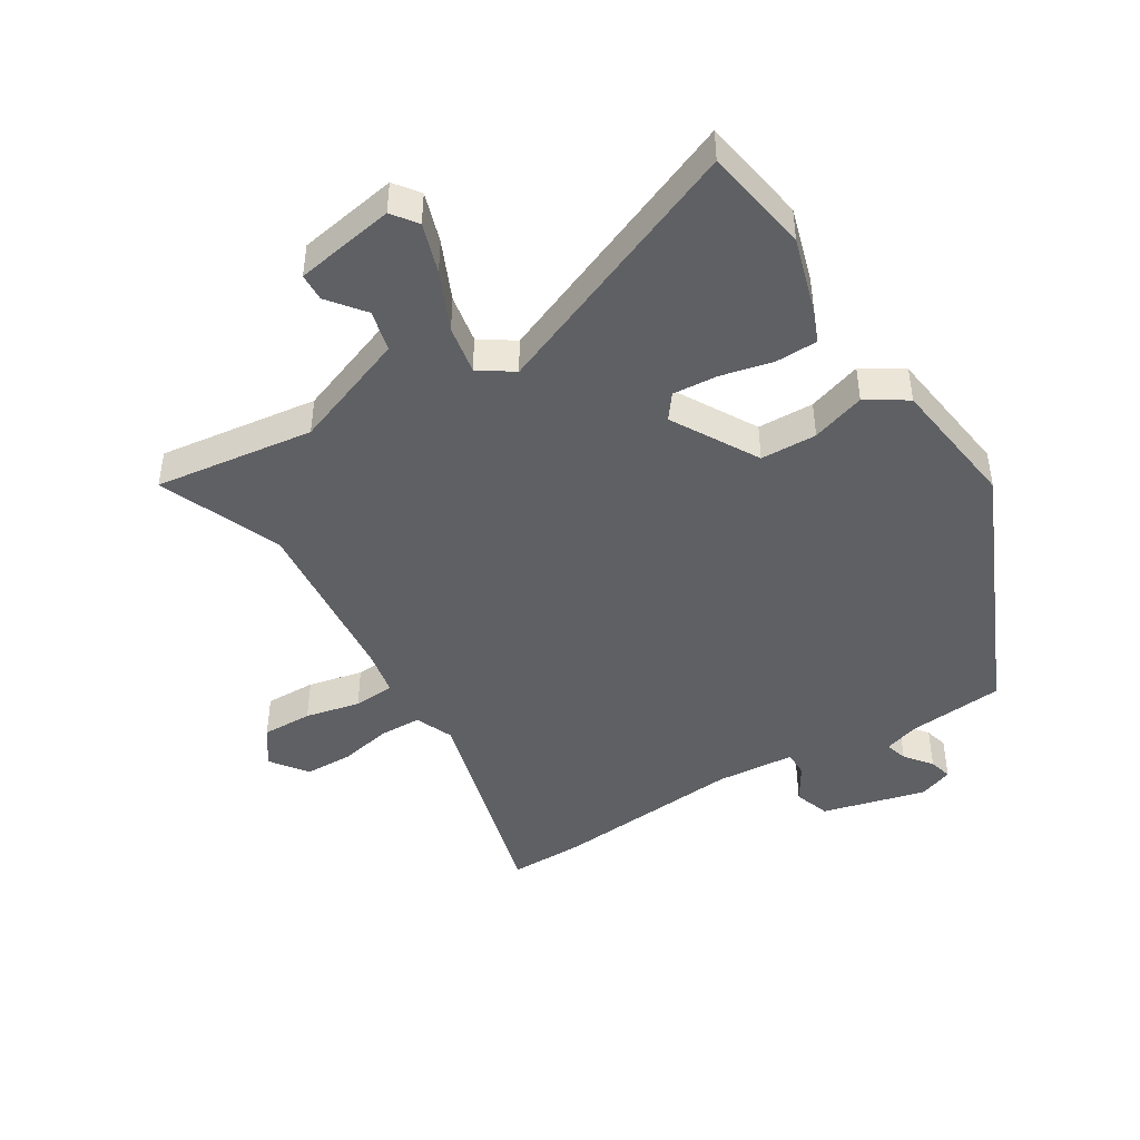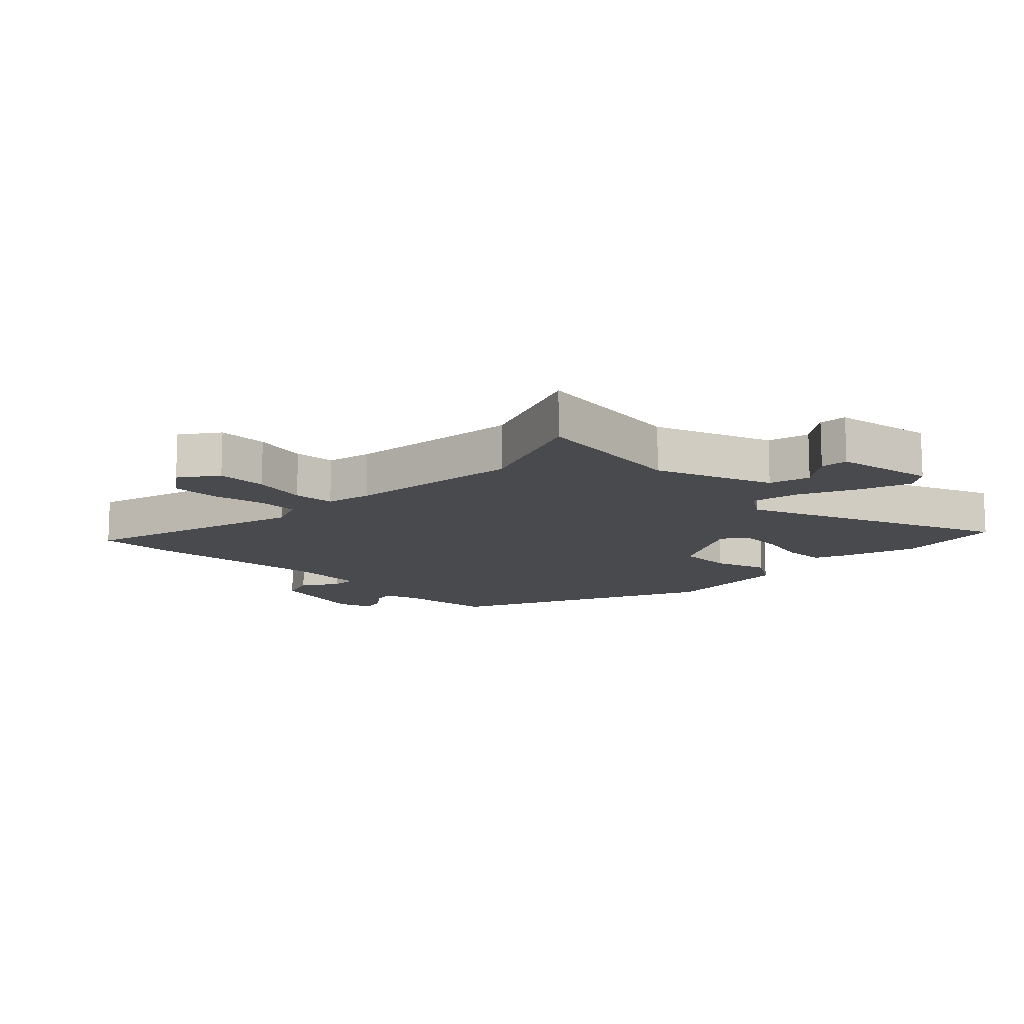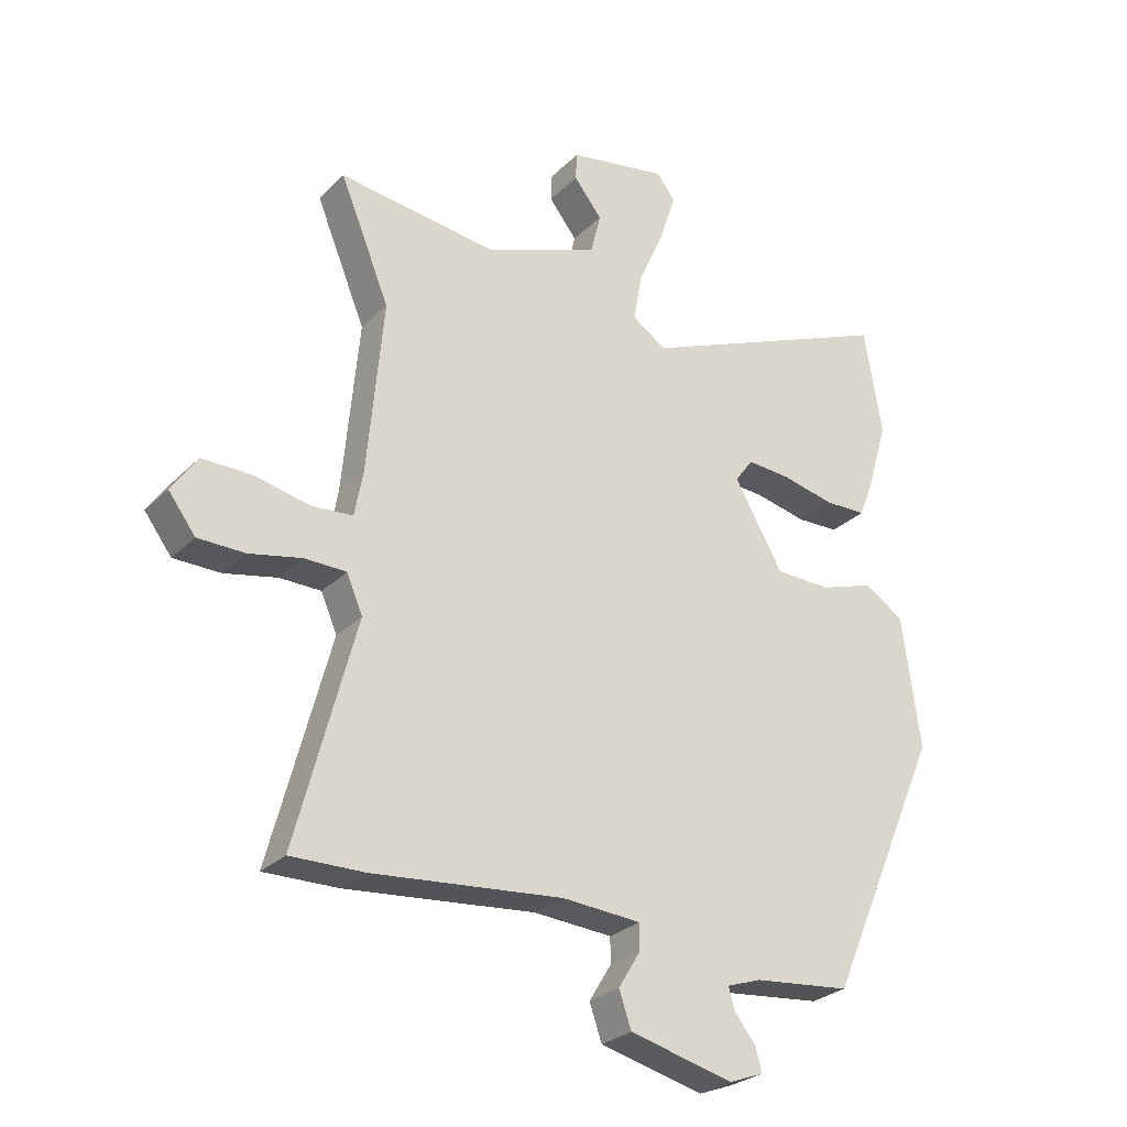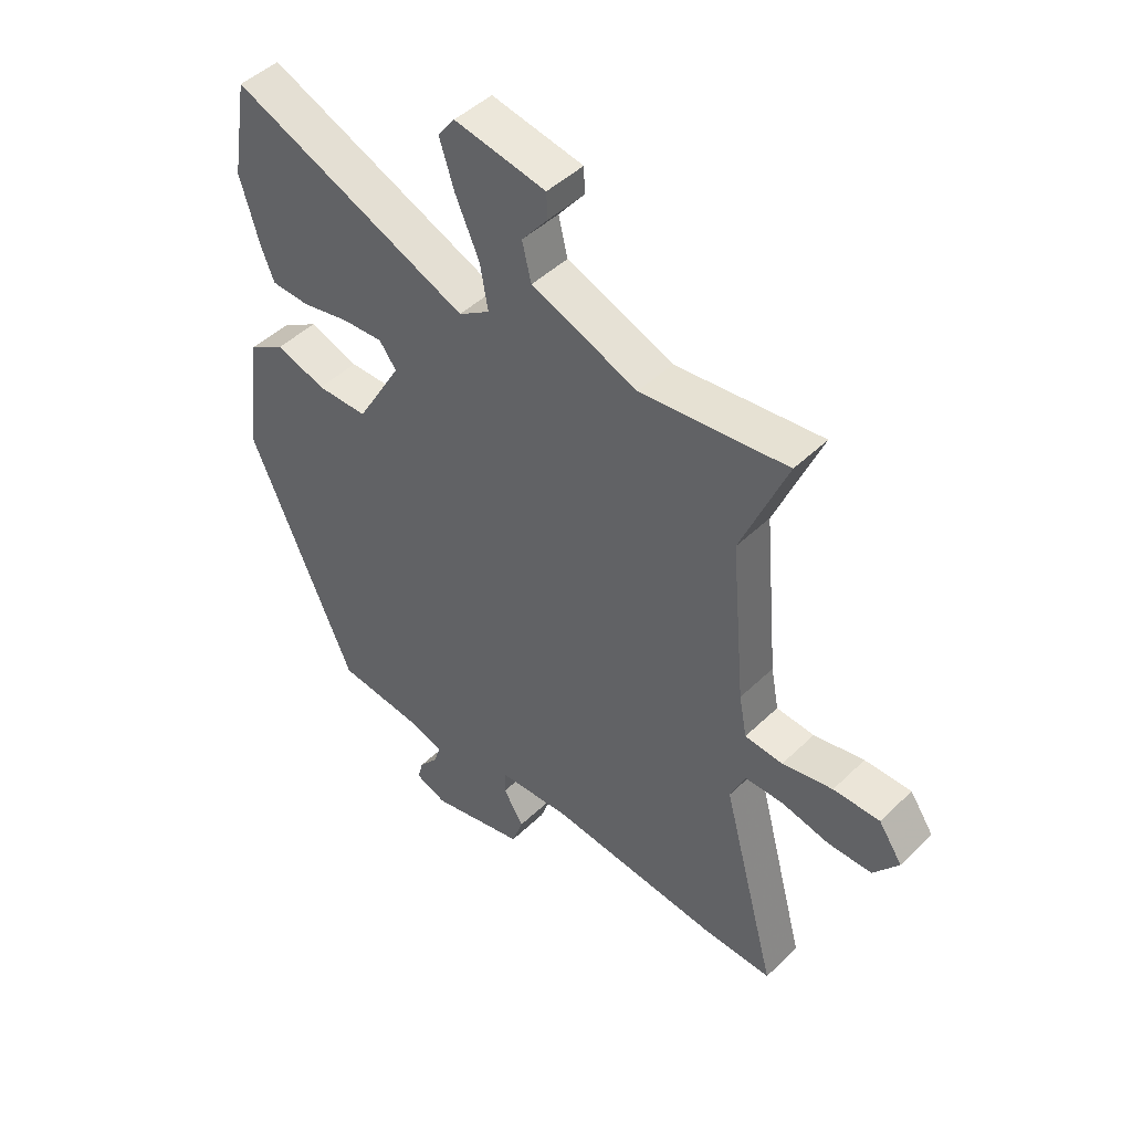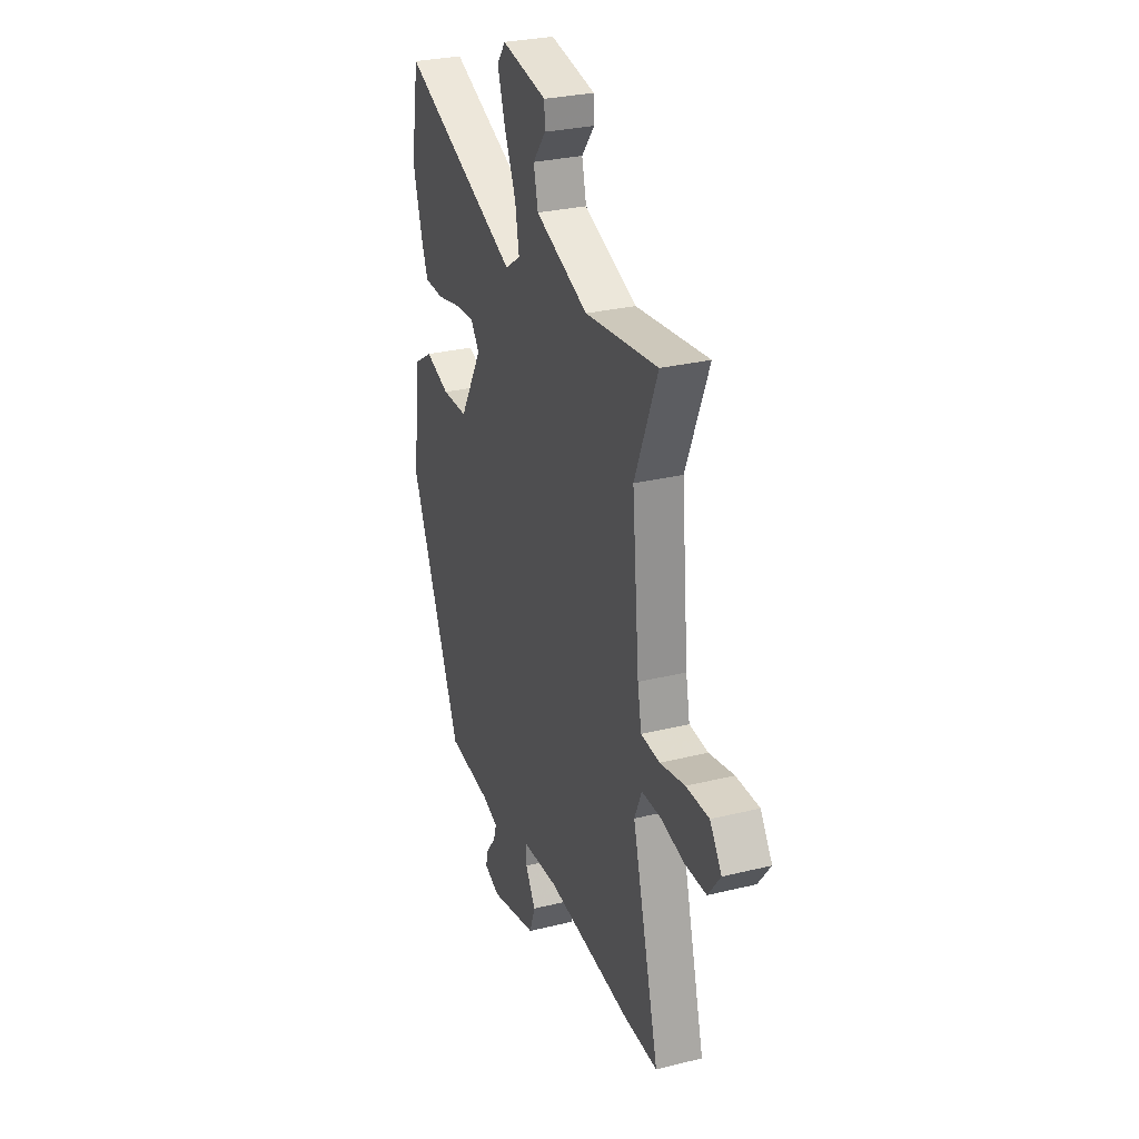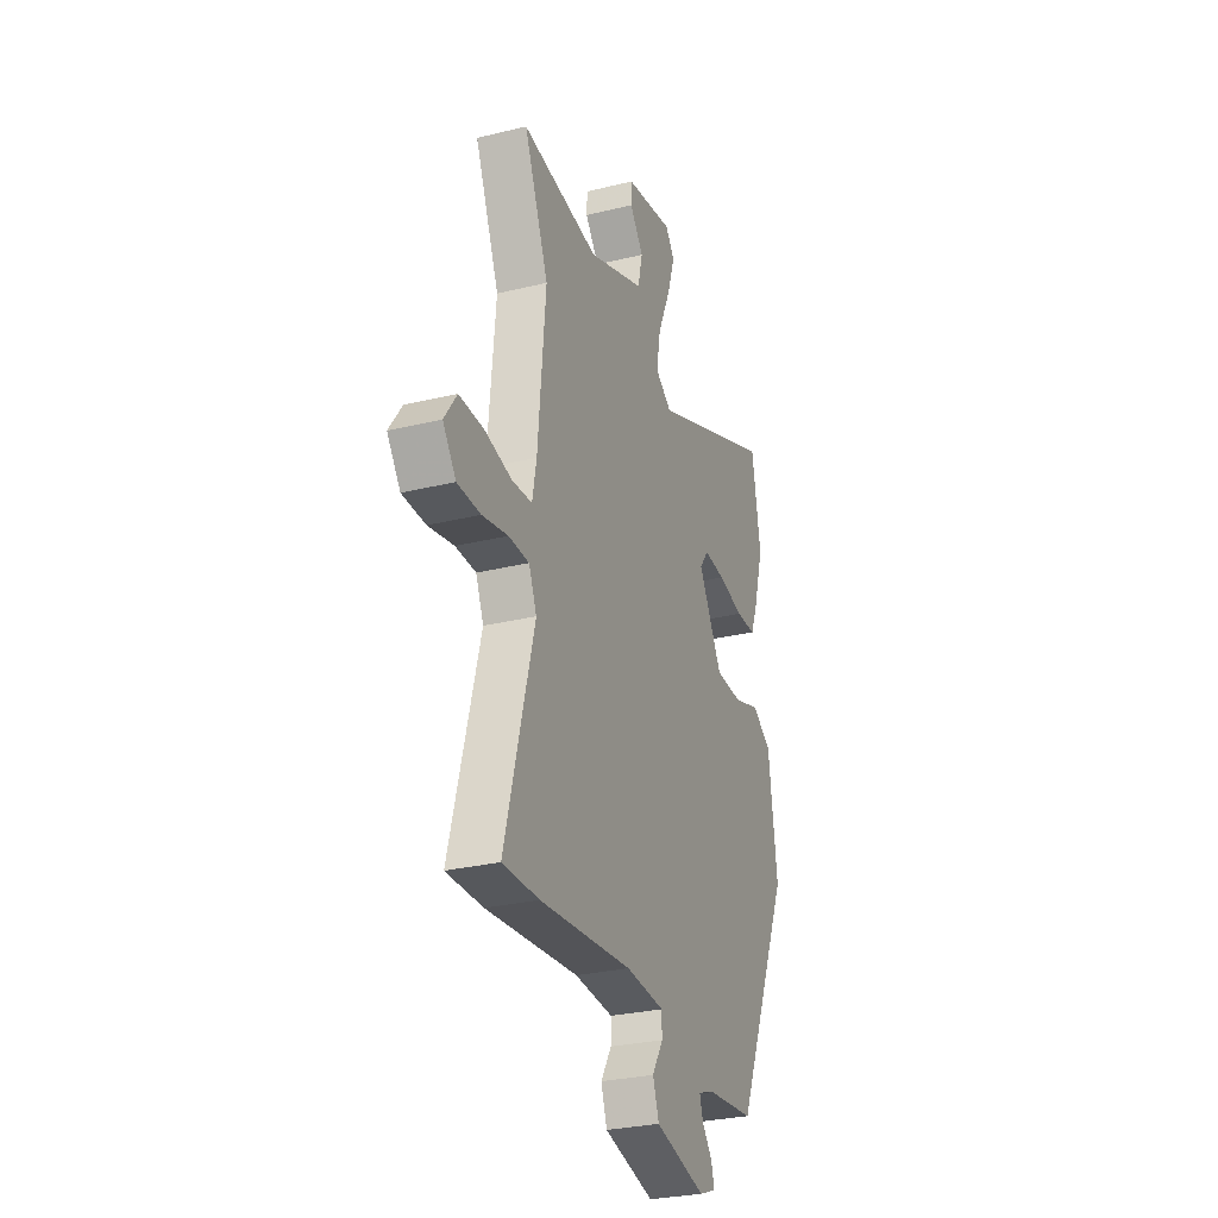
<metadata>
{"format":"obj","ext":"obj","renderer":"f3d","projection":"perspective","resolution":1024,"background":"white","views":[{"elev":-44.9,"azim":31.3,"up":"+Y"},{"elev":-12.8,"azim":-45.4,"up":"+Y"},{"elev":-27.4,"azim":-34.4,"up":"+Z"},{"elev":46.9,"azim":-137.3,"up":"+Z"},{"elev":29.0,"azim":-110.1,"up":"+Z"},{"elev":-28.8,"azim":-70.0,"up":"+Z"}]}
</metadata>
<code>
v -0.448 0.07 0.374
v -0.529 0.07 0.572
v -0.271 0.07 0.54
v -0.083 0.07 0.612
v -0.067 0.07 0.679
v -0.113 0.07 0.737
v -0.111 0.07 0.782
v 0.05 0.07 0.811
v 0.08 0.07 0.771
v 0.054 0.07 0.69
v 0.012 0.07 0.595
v -0.002 0.07 0.516
v 0.053 0.07 0.479
v 0.474 0.07 0.654
v 0.503 0.07 0.481
v 0.468 0.07 0.361
v 0.446 0.07 0.306
v 0.378 0.07 0.304
v 0.293 0.07 0.323
v 0.221 0.07 0.328
v 0.191 0.07 0.288
v 0.271 0.07 0.149
v 0.362 0.07 0.147
v 0.449 0.07 0.176
v 0.514 0.07 0.135
v 0.543 0.07 -0.081
v 0.357 0.07 -0.507
v 0.2 0.07 -0.523
v 0.144 0.07 -0.542
v 0.155 0.07 -0.578
v 0.189 0.07 -0.621
v 0.199 0.07 -0.659
v 0.143 0.07 -0.68
v -0.025 0.07 -0.638
v -0.045 0.07 -0.58
v -0.009 0.07 -0.521
v -0.009 0.07 -0.479
v -0.137 0.07 -0.47
v -0.444 0.07 -0.499
v -0.565 0.07 -0.501
v -0.468 0.07 -0.135
v -0.494 0.07 -0.074
v -0.562 0.07 -0.073
v -0.647 0.07 -0.091
v -0.724 0.07 -0.09
v -0.768 0.07 -0.031
v -0.726 0.07 0.03
v -0.644 0.07 0.029
v -0.555 0.07 0.01
v -0.488 0.07 0.015
v -0.474 0.07 0.089
v -0.448 0 0.374
v -0.529 0 0.572
v -0.271 0 0.54
v -0.083 0 0.612
v -0.067 0 0.679
v -0.113 0 0.737
v -0.111 0 0.782
v 0.05 0 0.811
v 0.08 0 0.771
v 0.054 0 0.69
v 0.012 0 0.595
v -0.002 0 0.516
v 0.053 0 0.479
v 0.474 0 0.654
v 0.503 0 0.481
v 0.468 0 0.361
v 0.446 0 0.306
v 0.378 0 0.304
v 0.293 0 0.323
v 0.221 0 0.328
v 0.191 0 0.288
v 0.271 0 0.149
v 0.362 0 0.147
v 0.449 0 0.176
v 0.514 0 0.135
v 0.543 0 -0.081
v 0.357 0 -0.507
v 0.2 0 -0.523
v 0.144 0 -0.542
v 0.155 0 -0.578
v 0.189 0 -0.621
v 0.199 0 -0.659
v 0.143 0 -0.68
v -0.025 0 -0.638
v -0.045 0 -0.58
v -0.009 0 -0.521
v -0.009 0 -0.479
v -0.137 0 -0.47
v -0.444 0 -0.499
v -0.565 0 -0.501
v -0.468 0 -0.135
v -0.494 0 -0.074
v -0.562 0 -0.073
v -0.647 0 -0.091
v -0.724 0 -0.09
v -0.768 0 -0.031
v -0.726 0 0.03
v -0.644 0 0.029
v -0.555 0 0.01
v -0.488 0 0.015
v -0.474 0 0.089
f 46 47 48 49
f 46 49 50
f 43 44 45 46
f 42 43 46 50
f 41 42 50 51
f 38 39 40 41
f 37 38 41 51
f 33 34 35 36
f 33 36 37
f 30 31 32 33
f 29 30 33 37
f 28 29 37 51
f 23 24 25 26
f 22 23 26 27
f 21 22 27 28
f 16 17 18 19
f 16 19 20
f 13 14 15 16
f 13 16 20
f 12 13 20 21
f 8 9 10 11
f 8 11 12
f 5 6 7 8
f 4 5 8 12
f 3 4 12
f 1 2 3
f 12 21 28 51
f 1 3 12 51
f 100 99 98 97
f 101 100 97
f 97 96 95 94
f 101 97 94 93
f 102 101 93 92
f 92 91 90 89
f 102 92 89 88
f 87 86 85 84
f 88 87 84
f 84 83 82 81
f 88 84 81 80
f 102 88 80 79
f 77 76 75 74
f 78 77 74 73
f 79 78 73 72
f 70 69 68 67
f 71 70 67
f 67 66 65 64
f 71 67 64
f 72 71 64 63
f 62 61 60 59
f 63 62 59
f 59 58 57 56
f 63 59 56 55
f 63 55 54
f 54 53 52
f 102 79 72 63
f 102 63 54 52
f 1 52 53 2
f 2 53 54 3
f 3 54 55 4
f 4 55 56 5
f 5 56 57 6
f 6 57 58 7
f 7 58 59 8
f 8 59 60 9
f 9 60 61 10
f 10 61 62 11
f 11 62 63 12
f 12 63 64 13
f 13 64 65 14
f 14 65 66 15
f 15 66 67 16
f 16 67 68 17
f 17 68 69 18
f 18 69 70 19
f 19 70 71 20
f 20 71 72 21
f 21 72 73 22
f 22 73 74 23
f 23 74 75 24
f 24 75 76 25
f 25 76 77 26
f 26 77 78 27
f 27 78 79 28
f 28 79 80 29
f 29 80 81 30
f 30 81 82 31
f 31 82 83 32
f 32 83 84 33
f 33 84 85 34
f 34 85 86 35
f 35 86 87 36
f 36 87 88 37
f 37 88 89 38
f 38 89 90 39
f 39 90 91 40
f 40 91 92 41
f 41 92 93 42
f 42 93 94 43
f 43 94 95 44
f 44 95 96 45
f 45 96 97 46
f 46 97 98 47
f 47 98 99 48
f 48 99 100 49
f 49 100 101 50
f 50 101 102 51
f 51 102 52 1

</code>
